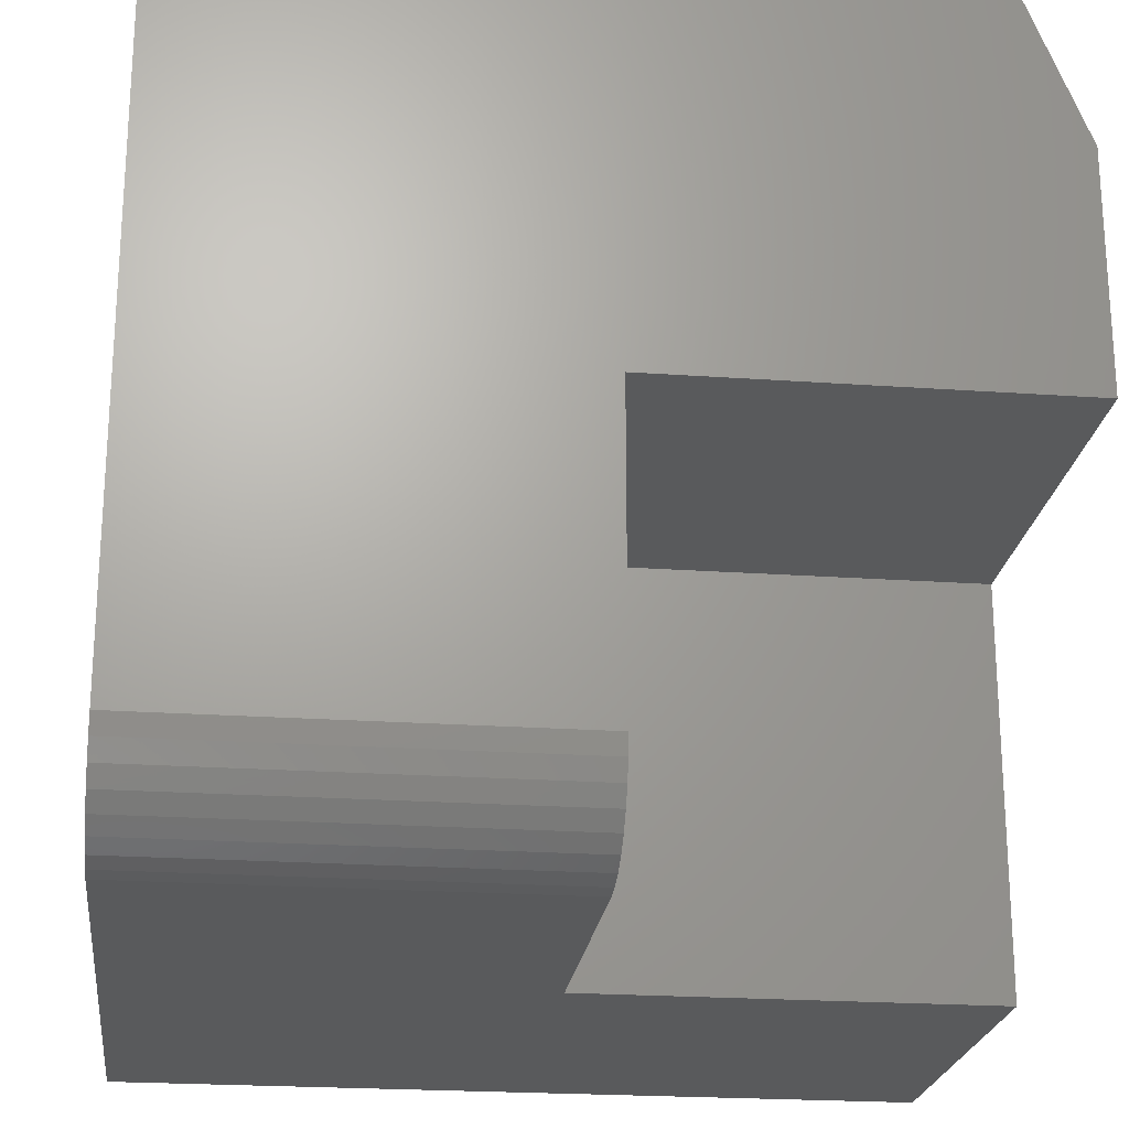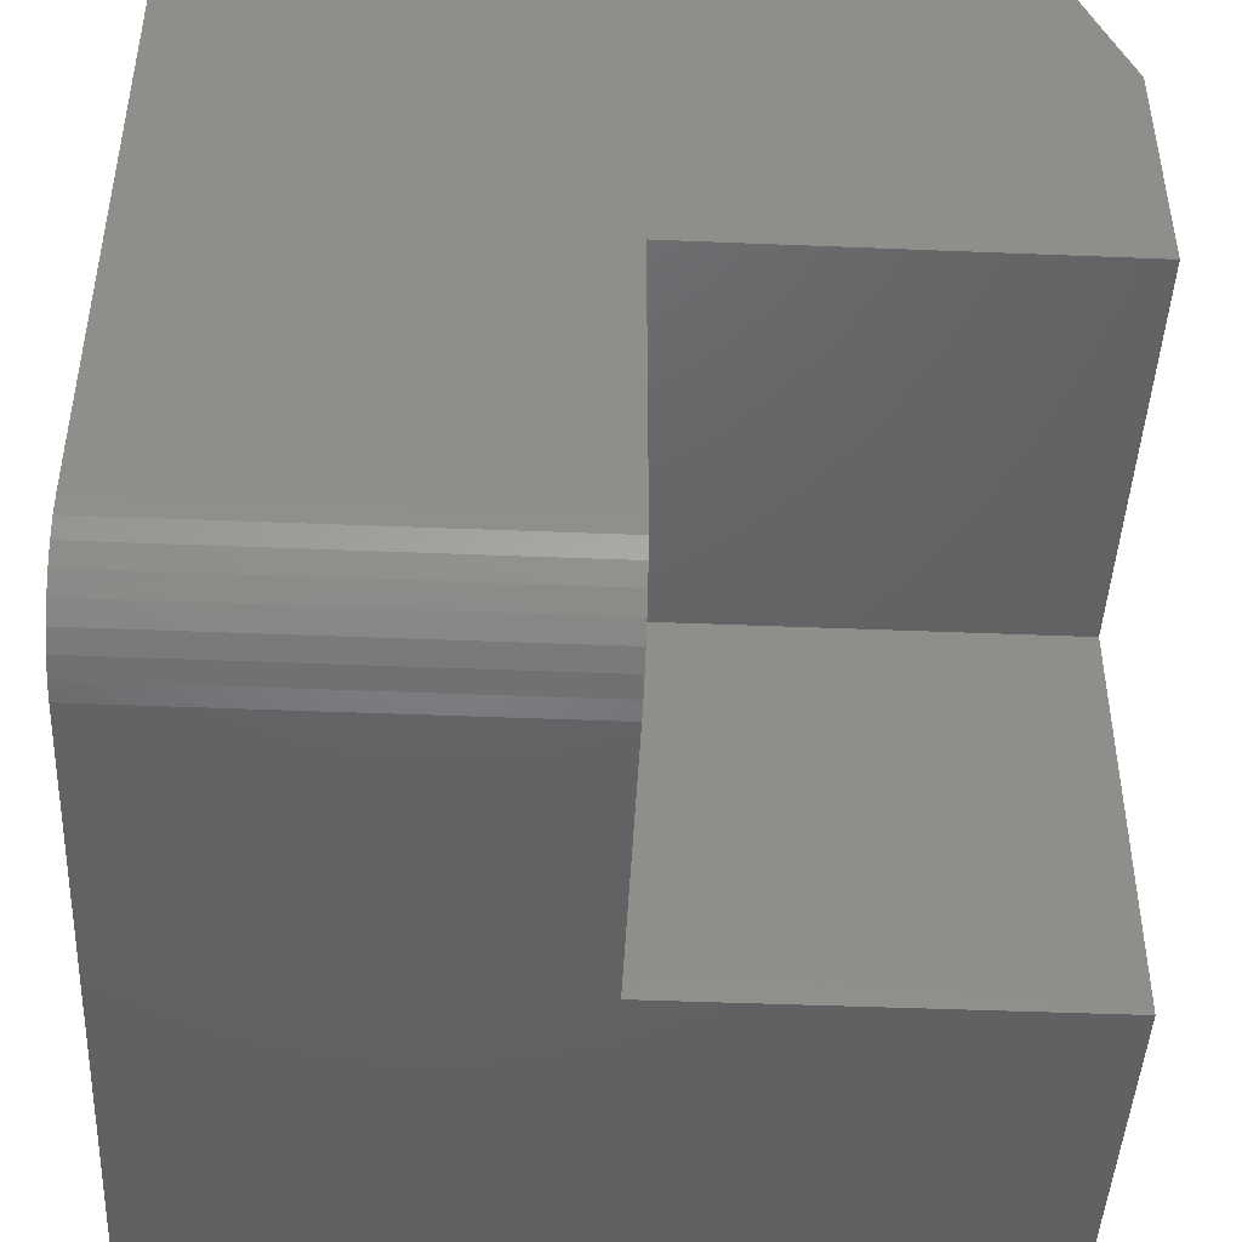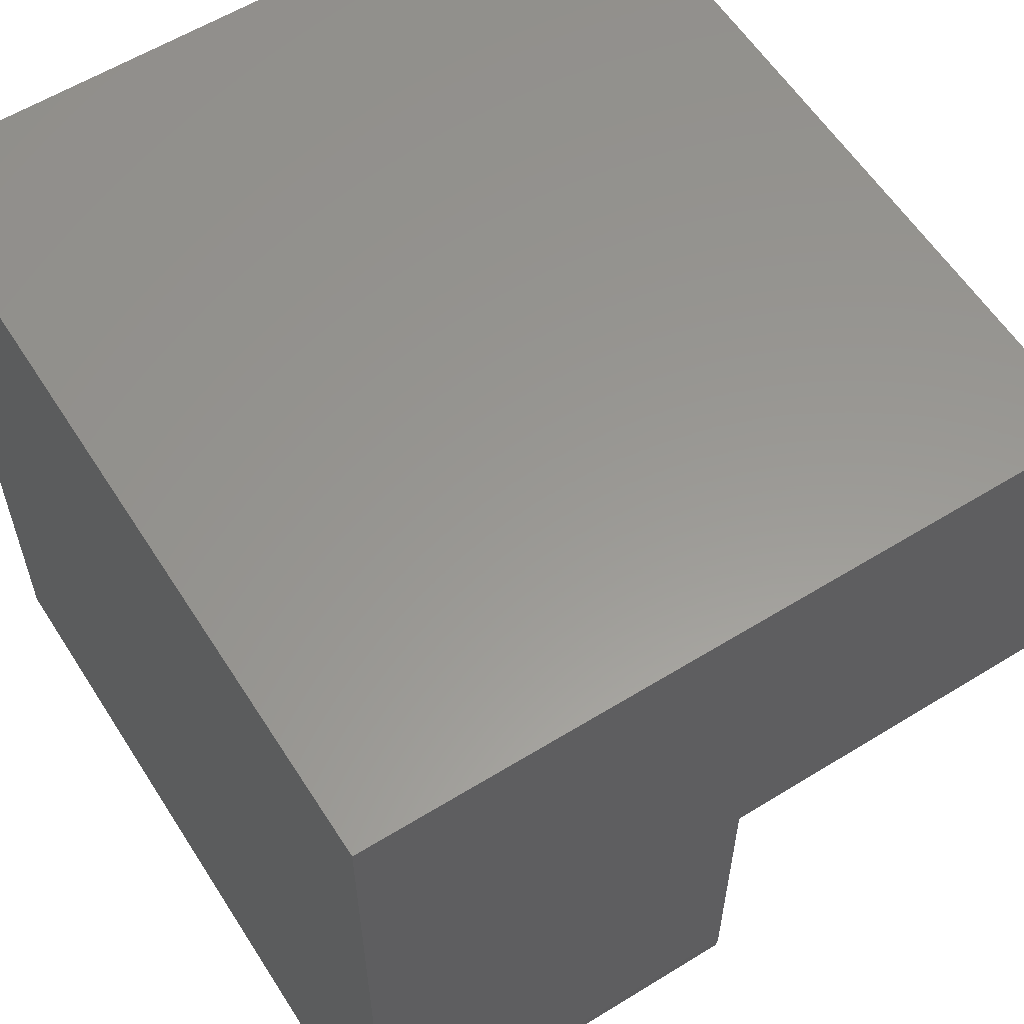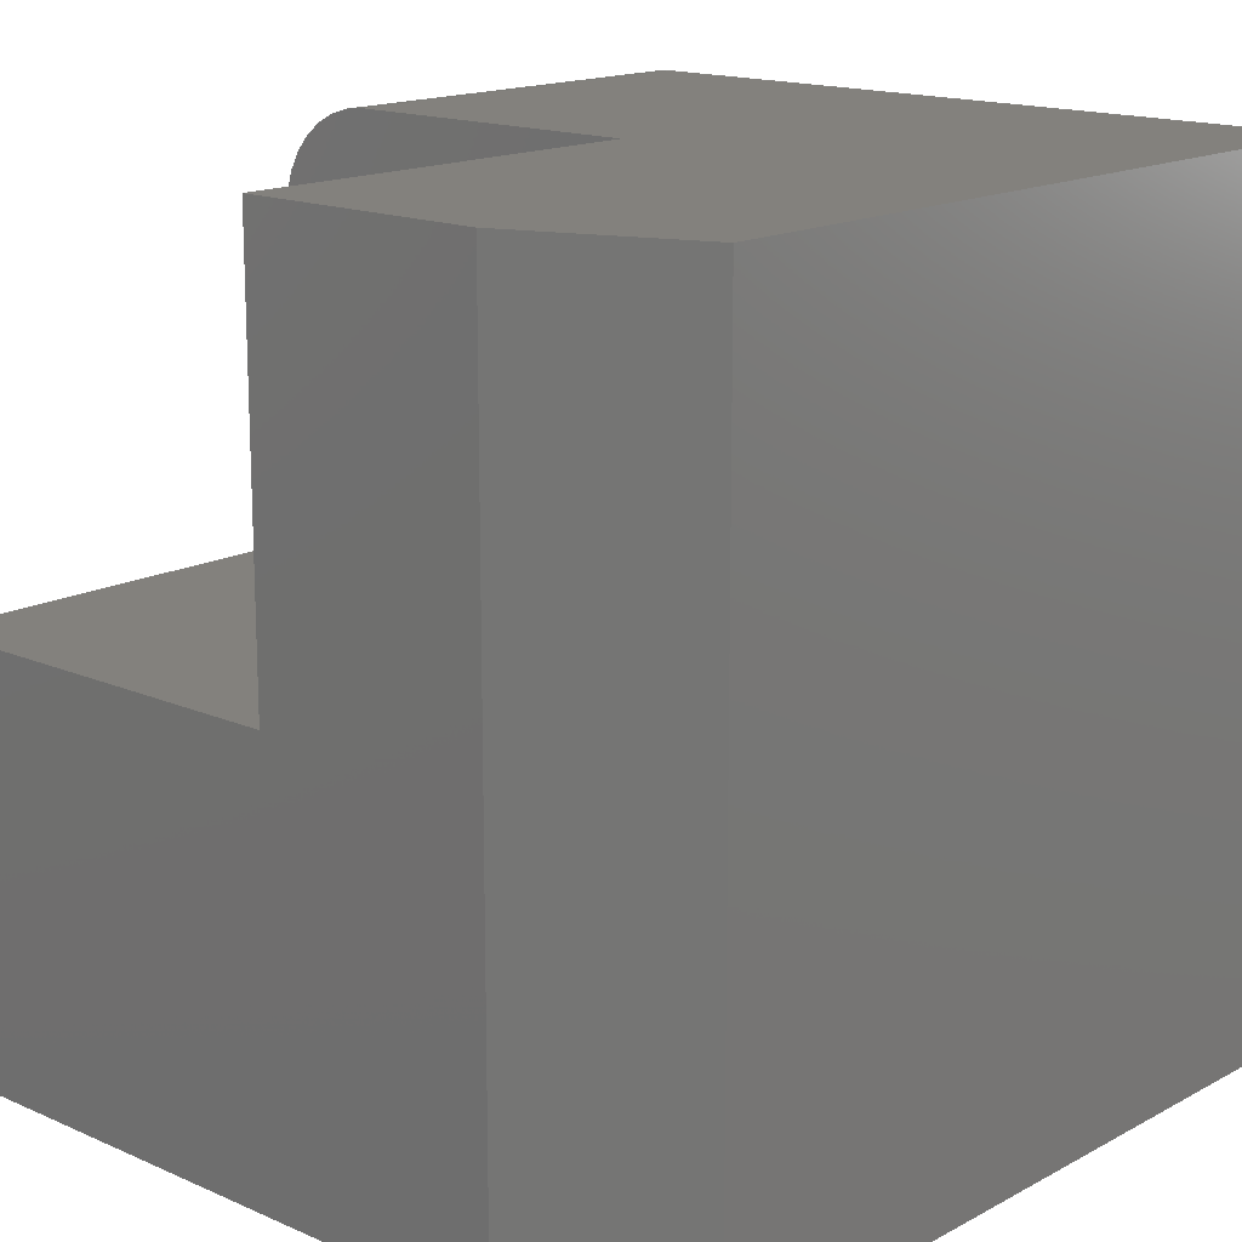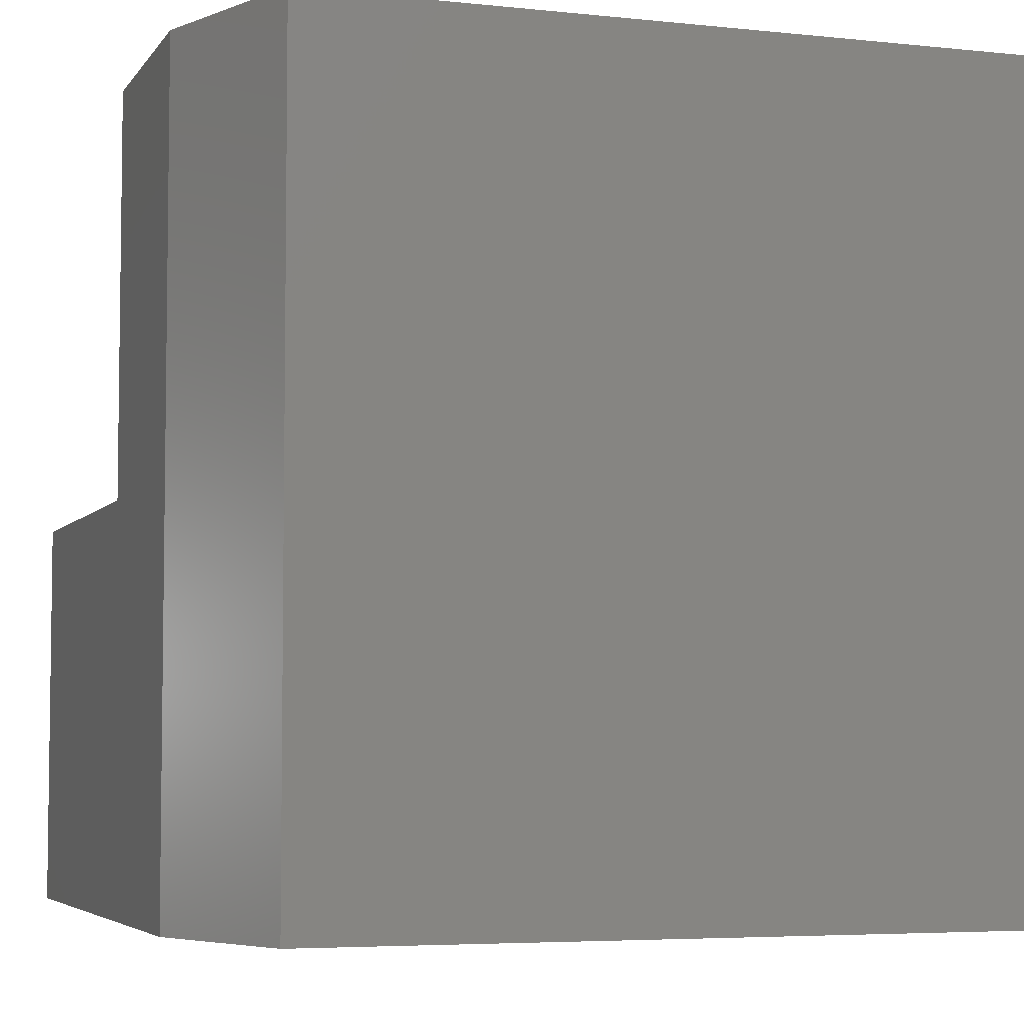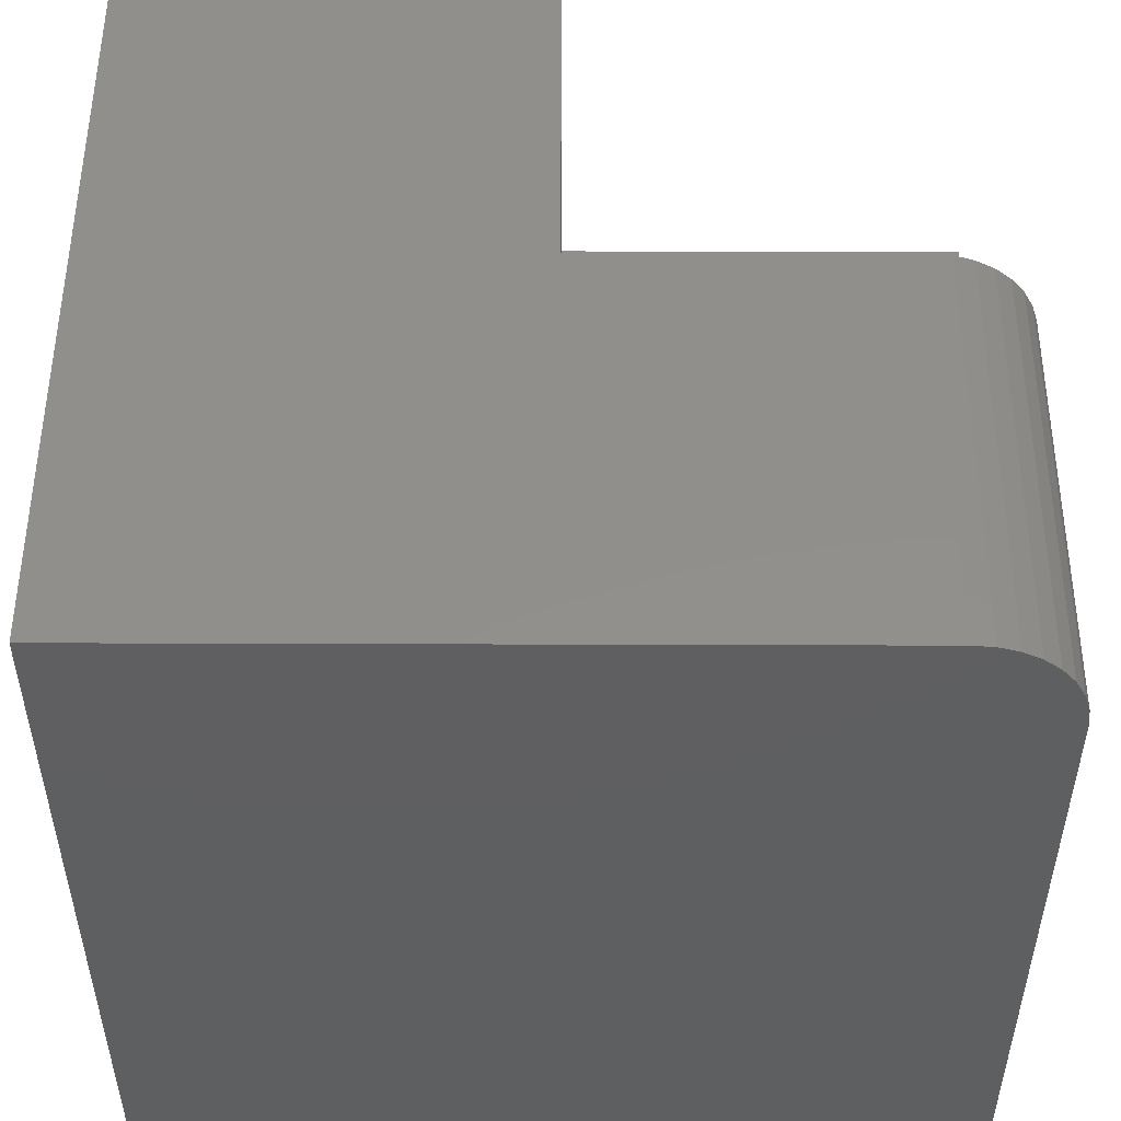
<metadata>
{"format":"stl","ext":"stl","renderer":"f3d","projection":"perspective","resolution":1024,"background":"white","views":[{"elev":-22.5,"azim":-6.9,"up":"+Y"},{"elev":-45.3,"azim":-2.7,"up":"+Y"},{"elev":58.9,"azim":-32.4,"up":"+Y"},{"elev":15.9,"azim":132.2,"up":"+Z"},{"elev":-5.1,"azim":161.4,"up":"+Z"},{"elev":51.2,"azim":-89.8,"up":"+Z"}]}
</metadata>
<code>
# stl→obj: 32 verts, 60 faces
v -0.375 -0.6562 0.75
v -0.375 -0.6745 0.7482
v -0.375 -0.6921 0.7429
v -0.375 -0.7083 0.7342
v -0.375 -0.7225 0.7225
v -0.375 -0.7342 0.7083
v -0.375 -0.7429 0.6921
v -0.375 -0.7482 0.6745
v -0.375 -0.75 0.6562
v -0.375 -0.75 0.375
v -0.375 -0.375 0.375
v -0.375 -0.375 0.75
v -0.75 -0.75 0
v 1.11e-16 -0.75 -4.592e-17
v 1.34e-16 -0.75 0.375
v -0.75 -0.75 0.6562
v 0 -0.375 0.375
v 1.735e-17 -0.1562 -4.592e-17
v 8.756e-17 -0.375 0.75
v 6.327e-17 -0.1562 0.75
v -0.75 5.099e-33 0.75
v -0.0625 7.633e-17 0.75
v -0.75 -0.6562 0.75
v -0.75 -0.6745 0.7482
v -0.75 -0.6921 0.7429
v -0.75 -0.7083 0.7342
v -0.75 -0.7225 0.7225
v -0.75 -0.7342 0.7083
v -0.75 -0.7429 0.6921
v -0.75 -0.7482 0.6745
v -0.75 0 0
v -0.0625 7.633e-17 -4.21e-17
f 1 2 3
f 1 3 4
f 1 4 5
f 1 5 6
f 1 6 7
f 1 7 8
f 1 8 9
f 1 9 10
f 1 10 11
f 1 11 12
f 13 14 15
f 13 15 10
f 13 10 9
f 13 9 16
f 15 14 17
f 17 14 18
f 17 18 19
f 19 18 20
f 21 20 22
f 23 1 21
f 21 1 12
f 21 12 20
f 20 12 19
f 1 23 2
f 2 23 24
f 2 24 3
f 3 24 25
f 3 25 4
f 4 25 26
f 4 26 5
f 5 26 27
f 5 27 6
f 6 27 28
f 6 28 7
f 7 28 29
f 7 29 8
f 8 29 30
f 8 30 9
f 9 30 16
f 11 17 12
f 12 17 19
f 10 15 11
f 11 15 17
f 13 16 30
f 13 30 29
f 13 29 28
f 13 28 27
f 13 27 26
f 13 26 25
f 13 25 24
f 13 24 23
f 13 23 21
f 13 21 31
f 31 21 32
f 32 21 22
f 14 13 18
f 18 13 31
f 18 31 32
f 18 32 20
f 20 32 22

</code>
